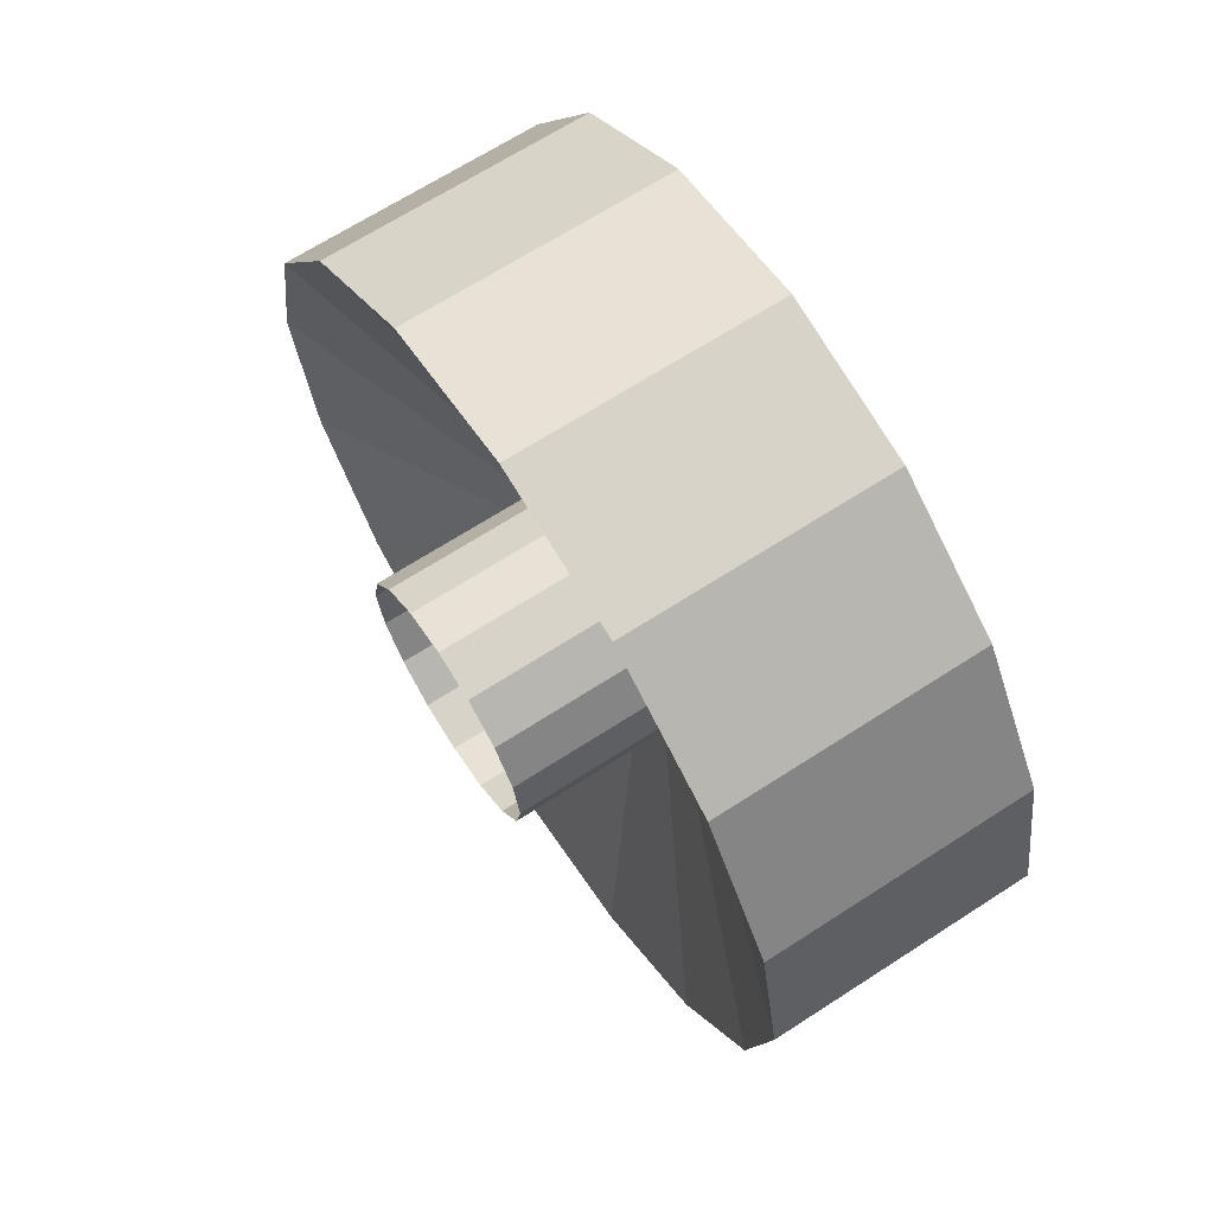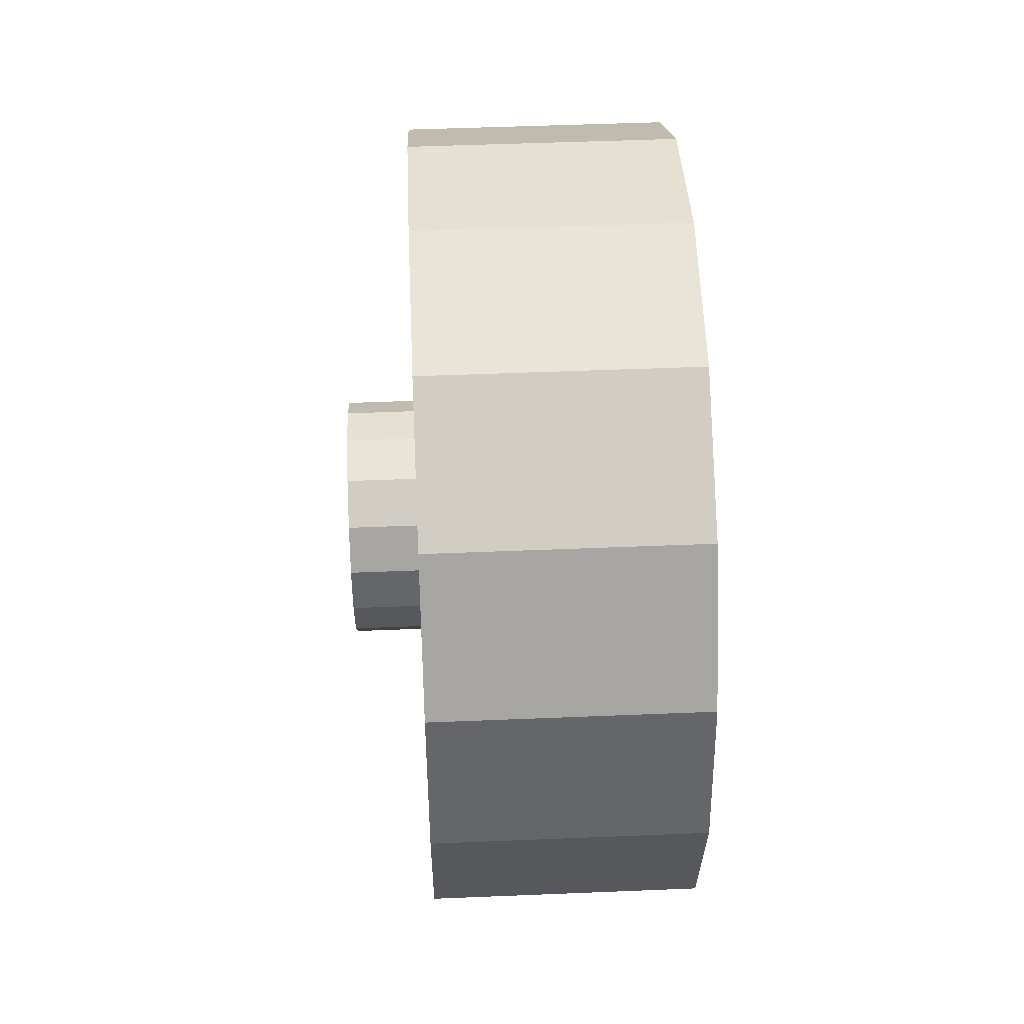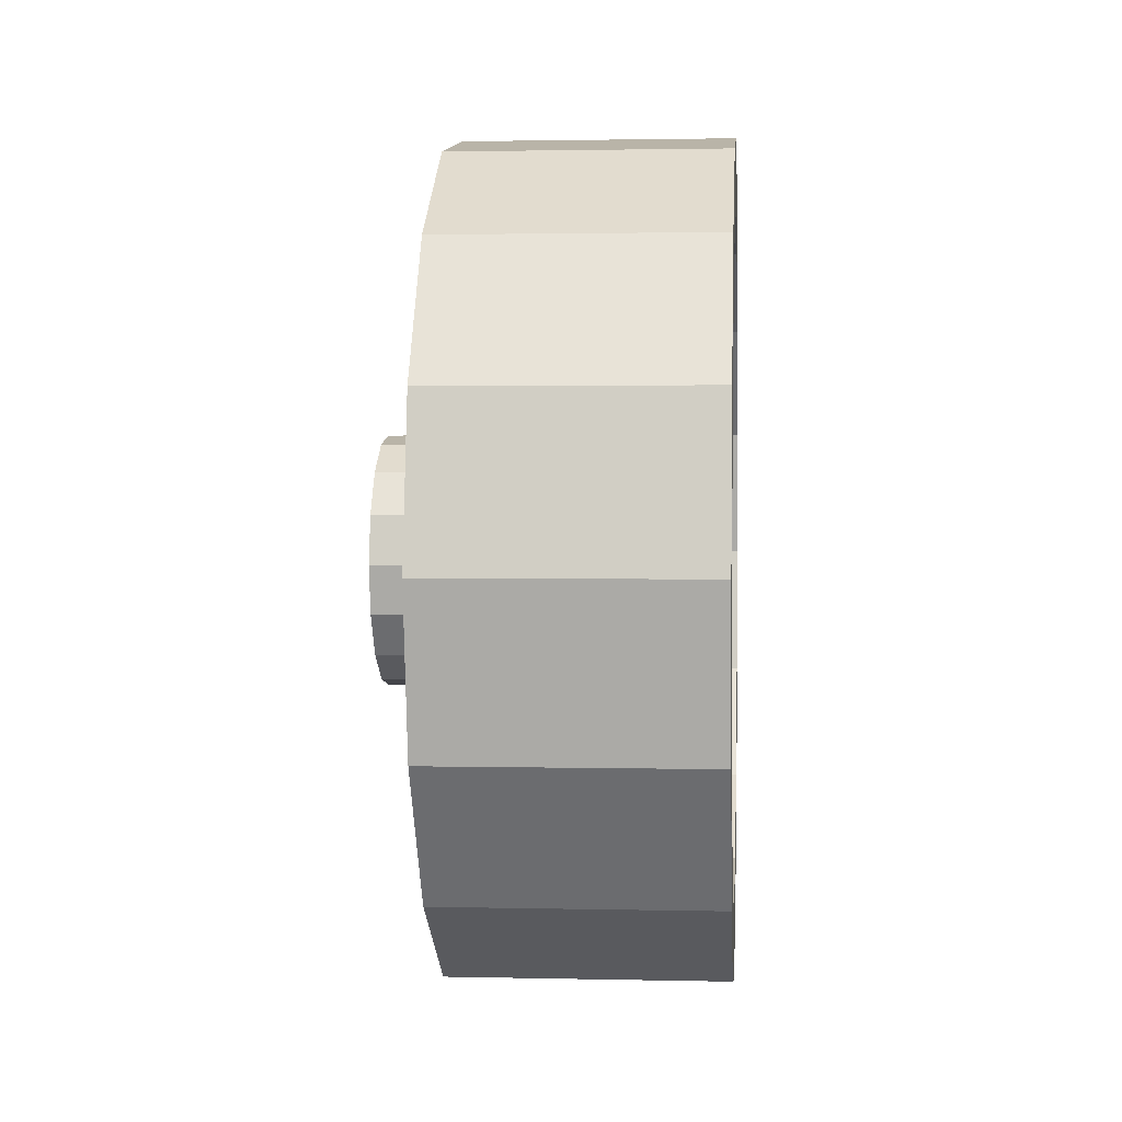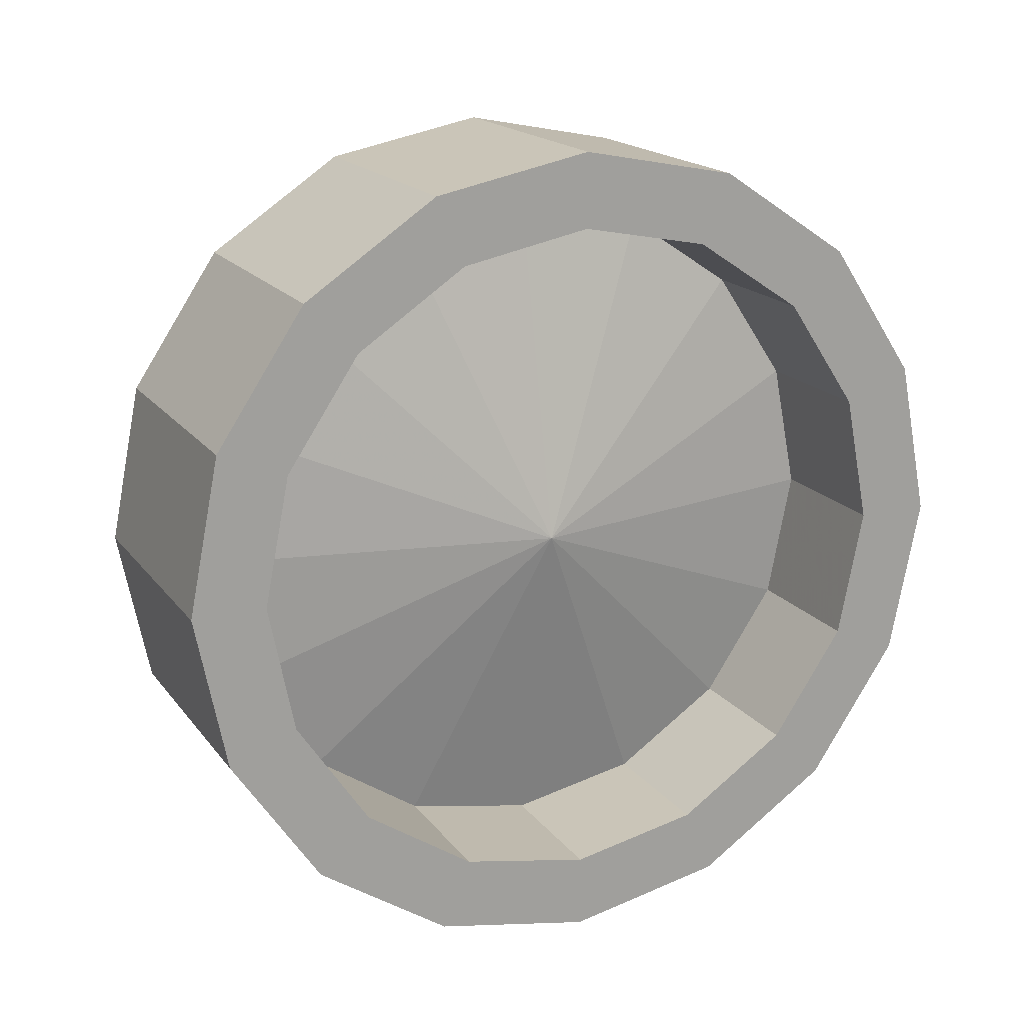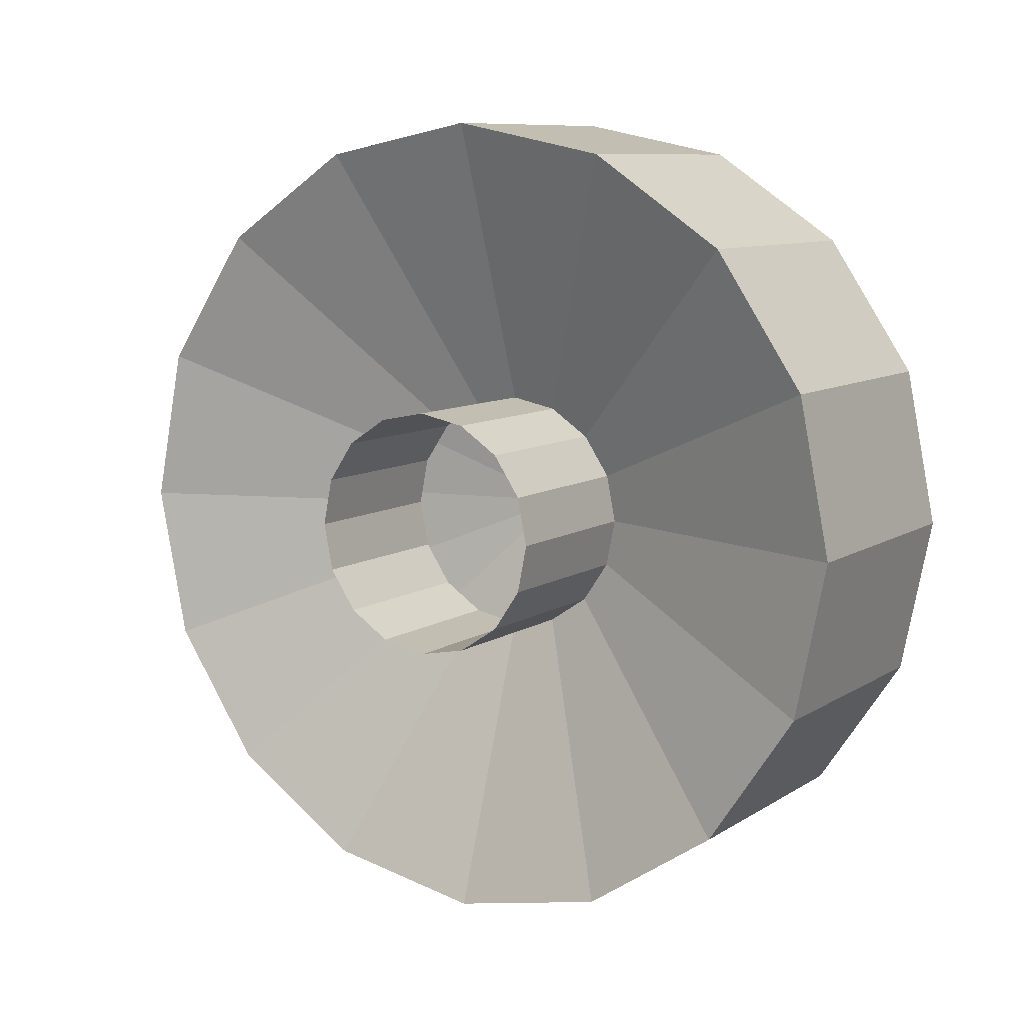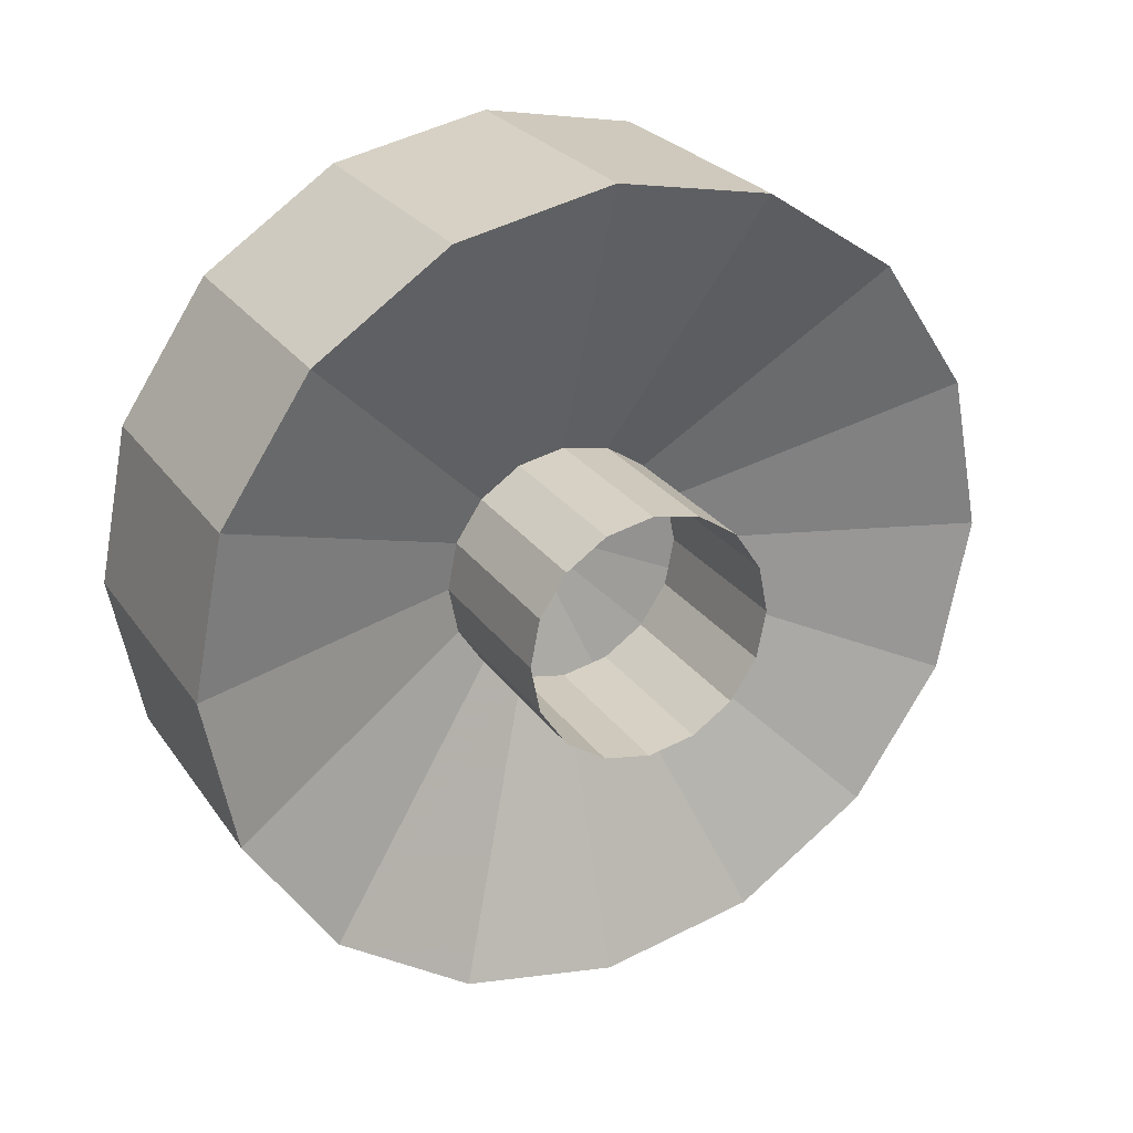
<metadata>
{"format":"obj","ext":"obj","renderer":"f3d","projection":"perspective","resolution":1024,"background":"white","views":[{"elev":67.6,"azim":-32.9,"up":"+Z"},{"elev":49.8,"azim":-2.6,"up":"+Y"},{"elev":2.0,"azim":4.6,"up":"+Z"},{"elev":18.0,"azim":64.9,"up":"+Y"},{"elev":9.2,"azim":-57.9,"up":"+Z"},{"elev":26.0,"azim":-117.1,"up":"+Z"}]}
</metadata>
<code>
v 0.5339 -0.6814 -0.02988
v 0.5443 -0.6974 -0.05595
v 0.5339 -0.6974 -0.0267
v 0.5443 -0.6926 -0.0569
v 0.5339 -0.7134 -0.02988
v 0.561 -0.6814 -0.02988
v 0.5339 -0.6679 -0.03894
v 0.5263 -0.6974 -0.05595
v 0.5443 -0.7022 -0.0569
v 0.561 -0.6974 -0.0267
v 0.561 -0.6679 -0.03894
v 0.5443 -0.6886 -0.05962
v 0.5263 -0.6926 -0.0569
v 0.5339 -0.727 -0.03894
v 0.561 -0.7134 -0.02988
v 0.561 -0.6974 -0.03422
v 0.561 -0.6843 -0.03683
v 0.5339 -0.6588 -0.05249
v 0.5263 -0.7022 -0.0569
v 0.5443 -0.7063 -0.05962
v 0.561 -0.727 -0.03894
v 0.561 -0.6732 -0.04426
v 0.5443 -0.6858 -0.06369
v 0.5263 -0.6886 -0.05962
v 0.561 -0.6588 -0.05249
v 0.5263 -0.7063 -0.05962
v 0.5339 -0.736 -0.05249
v 0.561 -0.736 -0.05249
v 0.561 -0.7105 -0.03683
v 0.5463 -0.6843 -0.03683
v 0.5463 -0.6732 -0.04426
v 0.5339 -0.6556 -0.06848
v 0.5263 -0.6858 -0.06369
v 0.5443 -0.709 -0.06369
v 0.561 -0.7216 -0.04426
v 0.5463 -0.6974 -0.03422
v 0.561 -0.6658 -0.05537
v 0.5443 -0.6849 -0.06848
v 0.5263 -0.6849 -0.06848
v 0.561 -0.6556 -0.06848
v 0.5263 -0.709 -0.06369
v 0.5339 -0.7392 -0.06848
v 0.561 -0.7392 -0.06848
v 0.561 -0.7291 -0.05537
v 0.5463 -0.7105 -0.03683
v 0.5536 -0.6974 -0.06848
v 0.5463 -0.6658 -0.05537
v 0.5339 -0.6588 -0.08447
v 0.5443 -0.71 -0.06848
v 0.5463 -0.7291 -0.05537
v 0.5463 -0.7216 -0.04426
v 0.561 -0.6632 -0.06848
v 0.5443 -0.6858 -0.07328
v 0.5263 -0.6858 -0.07328
v 0.561 -0.6588 -0.08447
v 0.5263 -0.71 -0.06848
v 0.5443 -0.709 -0.07328
v 0.561 -0.736 -0.08447
v 0.561 -0.7317 -0.06848
v 0.5463 -0.7317 -0.06848
v 0.5463 -0.6632 -0.06848
v 0.561 -0.6658 -0.08159
v 0.5443 -0.6886 -0.07734
v 0.5339 -0.6679 -0.09802
v 0.5339 -0.736 -0.08447
v 0.5463 -0.6658 -0.08159
v 0.5263 -0.6886 -0.07734
v 0.561 -0.6732 -0.0927
v 0.561 -0.6679 -0.09802
v 0.5263 -0.709 -0.07328
v 0.5443 -0.7063 -0.07734
v 0.561 -0.727 -0.09802
v 0.561 -0.7291 -0.08159
v 0.5463 -0.7291 -0.08159
v 0.5463 -0.6732 -0.0927
v 0.5443 -0.6926 -0.08006
v 0.5339 -0.6814 -0.1071
v 0.5339 -0.727 -0.09802
v 0.561 -0.7216 -0.0927
v 0.5463 -0.7216 -0.0927
v 0.5463 -0.6843 -0.1001
v 0.5263 -0.6926 -0.08006
v 0.561 -0.6843 -0.1001
v 0.561 -0.6814 -0.1071
v 0.5263 -0.7063 -0.07734
v 0.5443 -0.7022 -0.08006
v 0.5339 -0.7134 -0.1071
v 0.561 -0.7105 -0.1001
v 0.5463 -0.7105 -0.1001
v 0.5463 -0.6974 -0.1027
v 0.5443 -0.6974 -0.08101
v 0.5339 -0.6974 -0.1103
v 0.5263 -0.7022 -0.08006
v 0.561 -0.7134 -0.1071
v 0.561 -0.6974 -0.1027
v 0.5263 -0.6974 -0.08101
v 0.561 -0.6974 -0.1103
f 1 2 3
f 2 1 4
f 2 5 3
f 3 6 1
f 7 4 1
f 4 8 2
f 5 2 9
f 5 10 3
f 6 3 10
f 11 1 6
f 4 7 12
f 1 11 7
f 8 4 13
f 8 9 2
f 9 14 5
f 10 5 15
f 16 6 10
f 17 11 6
f 18 12 7
f 12 13 4
f 11 18 7
f 9 8 19
f 14 9 20
f 21 5 14
f 5 21 15
f 15 16 10
f 6 16 17
f 11 17 22
f 12 18 23
f 13 12 24
f 18 11 25
f 26 9 19
f 9 26 20
f 20 27 14
f 14 28 21
f 21 29 15
f 16 15 29
f 16 30 17
f 17 31 22
f 22 25 11
f 32 23 18
f 33 12 23
f 12 33 24
f 25 32 18
f 26 34 20
f 27 20 34
f 28 14 27
f 28 35 21
f 29 21 35
f 29 36 16
f 30 16 36
f 31 17 30
f 31 37 22
f 25 22 37
f 23 32 38
f 23 39 33
f 32 25 40
f 34 26 41
f 34 42 27
f 27 43 28
f 35 28 44
f 35 45 29
f 36 29 45
f 46 30 36
f 46 31 30
f 37 31 47
f 37 40 25
f 48 38 32
f 39 23 38
f 40 48 32
f 41 49 34
f 42 34 49
f 43 27 42
f 43 44 28
f 50 35 44
f 45 35 51
f 46 36 45
f 46 47 31
f 47 52 37
f 40 37 52
f 38 48 53
f 38 54 39
f 48 40 55
f 49 41 56
f 57 42 49
f 42 58 43
f 44 43 59
f 35 50 51
f 44 60 50
f 46 45 51
f 61 47 46
f 52 47 61
f 62 40 52
f 48 63 53
f 54 38 53
f 40 62 55
f 55 64 48
f 56 57 49
f 42 57 65
f 58 42 65
f 58 59 43
f 60 44 59
f 46 51 50
f 46 50 60
f 66 61 46
f 61 62 52
f 63 48 64
f 67 53 63
f 53 67 54
f 68 55 62
f 64 55 69
f 57 56 70
f 71 65 57
f 65 72 58
f 59 58 73
f 59 74 60
f 74 46 60
f 62 61 66
f 75 66 46
f 64 76 63
f 76 67 63
f 55 68 69
f 66 68 62
f 69 77 64
f 70 71 57
f 65 71 78
f 72 65 78
f 79 58 72
f 58 79 73
f 74 59 73
f 80 46 74
f 68 66 75
f 81 75 46
f 76 64 77
f 67 76 82
f 83 69 68
f 77 69 84
f 71 70 85
f 86 78 71
f 87 72 78
f 72 88 79
f 80 73 79
f 73 80 74
f 89 46 80
f 75 83 68
f 83 75 81
f 90 81 46
f 77 91 76
f 91 82 76
f 69 83 84
f 84 92 77
f 93 71 85
f 78 86 87
f 71 93 86
f 72 87 94
f 88 72 94
f 89 79 88
f 79 89 80
f 90 46 89
f 81 95 83
f 95 81 90
f 91 77 92
f 82 91 96
f 95 84 83
f 92 84 97
f 91 87 86
f 96 86 93
f 92 94 87
f 94 95 88
f 88 90 89
f 90 88 95
f 87 91 92
f 86 96 91
f 84 95 97
f 94 92 97
f 95 94 97
f 3 2 1
f 4 1 2
f 3 5 2
f 1 6 3
f 1 4 7
f 2 8 4
f 9 2 5
f 3 10 5
f 10 3 6
f 6 1 11
f 12 7 4
f 7 11 1
f 13 4 8
f 2 9 8
f 5 14 9
f 15 5 10
f 10 6 16
f 6 11 17
f 7 12 18
f 4 13 12
f 7 18 11
f 19 8 9
f 20 9 14
f 14 5 21
f 15 21 5
f 10 16 15
f 17 16 6
f 22 17 11
f 23 18 12
f 24 12 13
f 25 11 18
f 19 9 26
f 20 26 9
f 14 27 20
f 21 28 14
f 15 29 21
f 29 15 16
f 17 30 16
f 22 31 17
f 11 25 22
f 18 23 32
f 23 12 33
f 24 33 12
f 18 32 25
f 20 34 26
f 34 20 27
f 27 14 28
f 21 35 28
f 35 21 29
f 16 36 29
f 36 16 30
f 30 17 31
f 22 37 31
f 37 22 25
f 38 32 23
f 33 39 23
f 40 25 32
f 41 26 34
f 27 42 34
f 28 43 27
f 44 28 35
f 29 45 35
f 45 29 36
f 36 30 46
f 30 31 46
f 47 31 37
f 25 40 37
f 32 38 48
f 38 23 39
f 32 48 40
f 34 49 41
f 49 34 42
f 42 27 43
f 28 44 43
f 44 35 50
f 51 35 45
f 45 36 46
f 31 47 46
f 37 52 47
f 52 37 40
f 53 48 38
f 39 54 38
f 55 40 48
f 56 41 49
f 49 42 57
f 43 58 42
f 59 43 44
f 51 50 35
f 50 60 44
f 51 45 46
f 46 47 61
f 61 47 52
f 52 40 62
f 53 63 48
f 53 38 54
f 55 62 40
f 48 64 55
f 49 57 56
f 65 57 42
f 65 42 58
f 43 59 58
f 59 44 60
f 50 51 46
f 60 50 46
f 46 61 66
f 52 62 61
f 64 48 63
f 63 53 67
f 54 67 53
f 62 55 68
f 69 55 64
f 70 56 57
f 57 65 71
f 58 72 65
f 73 58 59
f 60 74 59
f 60 46 74
f 66 61 62
f 46 66 75
f 63 76 64
f 63 67 76
f 69 68 55
f 62 68 66
f 64 77 69
f 57 71 70
f 78 71 65
f 78 65 72
f 72 58 79
f 73 79 58
f 73 59 74
f 74 46 80
f 75 66 68
f 46 75 81
f 77 64 76
f 82 76 67
f 68 69 83
f 84 69 77
f 85 70 71
f 71 78 86
f 78 72 87
f 79 88 72
f 79 73 80
f 74 80 73
f 80 46 89
f 68 83 75
f 81 75 83
f 46 81 90
f 76 91 77
f 76 82 91
f 84 83 69
f 77 92 84
f 85 71 93
f 87 86 78
f 86 93 71
f 94 87 72
f 94 72 88
f 88 79 89
f 80 89 79
f 89 46 90
f 83 95 81
f 90 81 95
f 92 77 91
f 96 91 82
f 83 84 95
f 97 84 92
f 86 87 91
f 93 86 96
f 87 94 92
f 88 95 94
f 89 90 88
f 95 88 90
f 92 91 87
f 91 96 86
f 97 95 84
f 97 92 94
f 97 94 95

</code>
